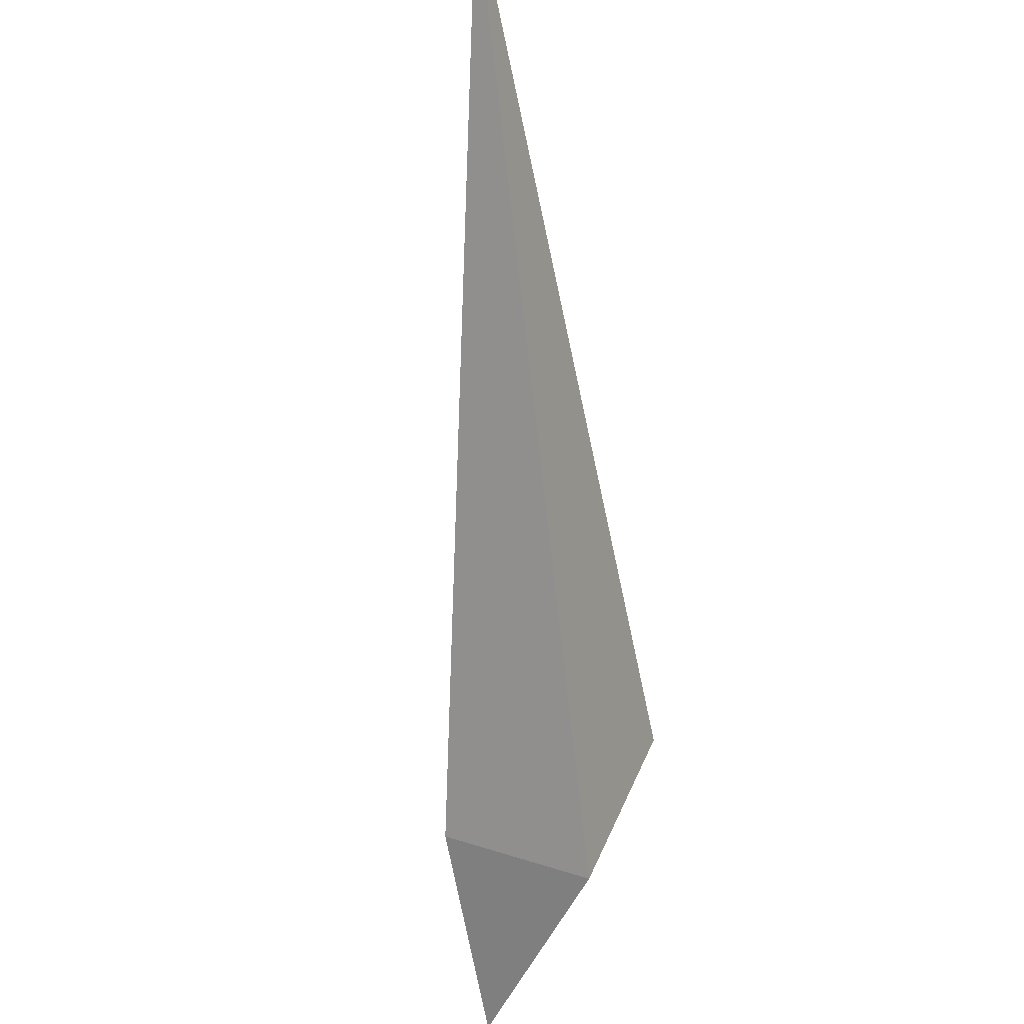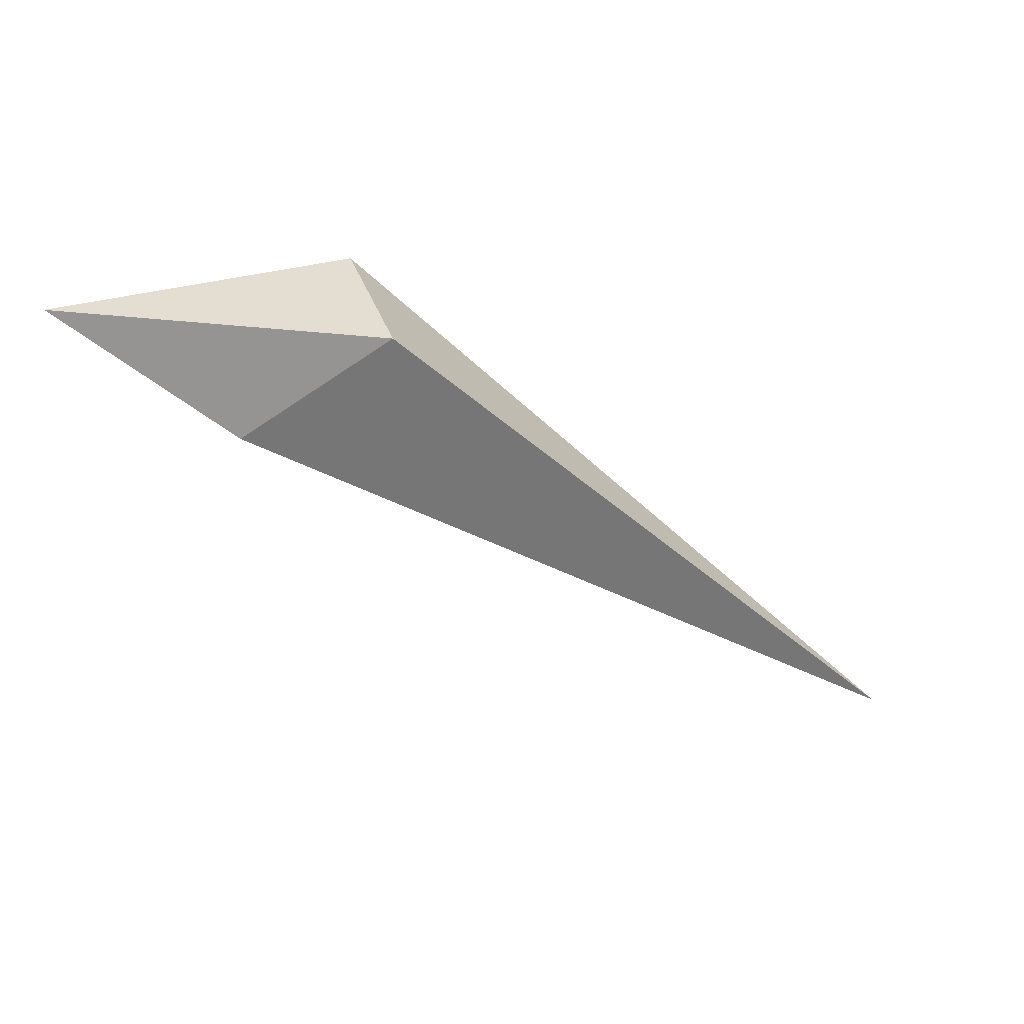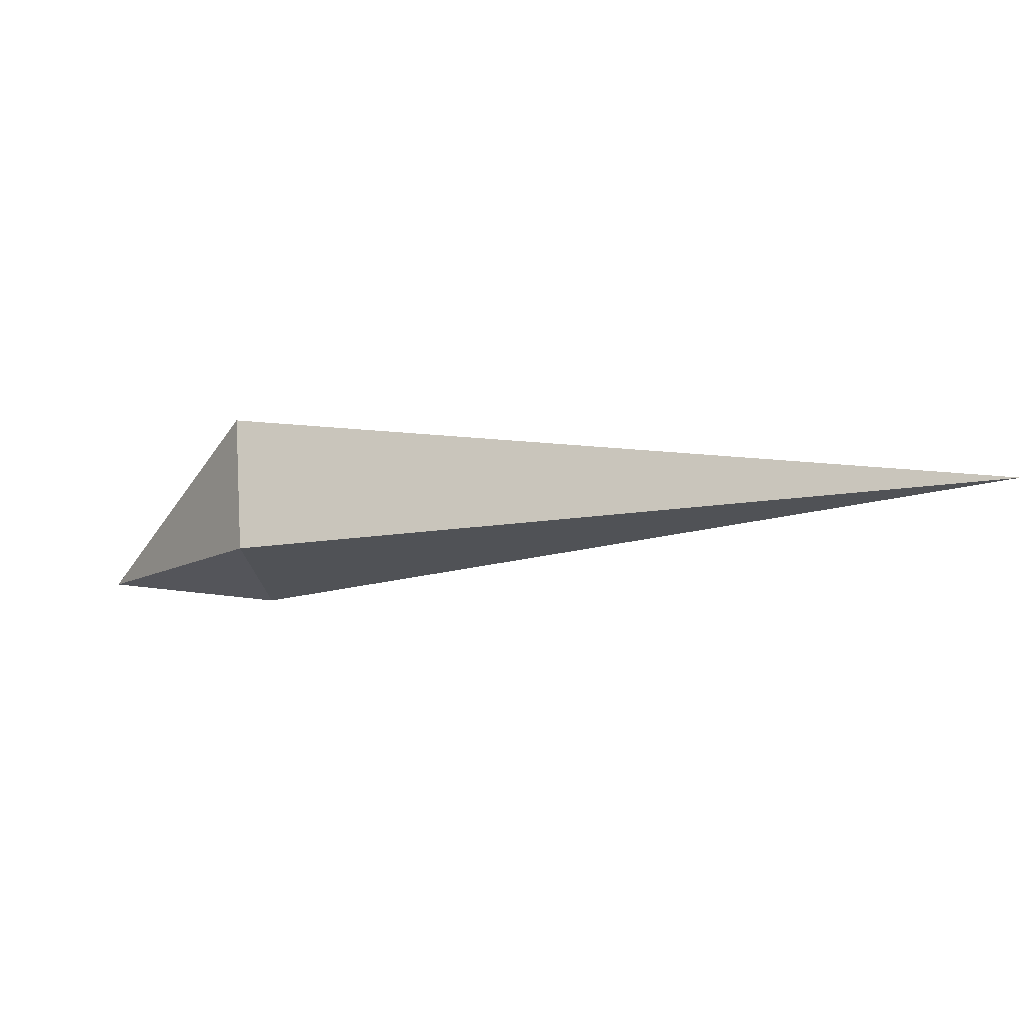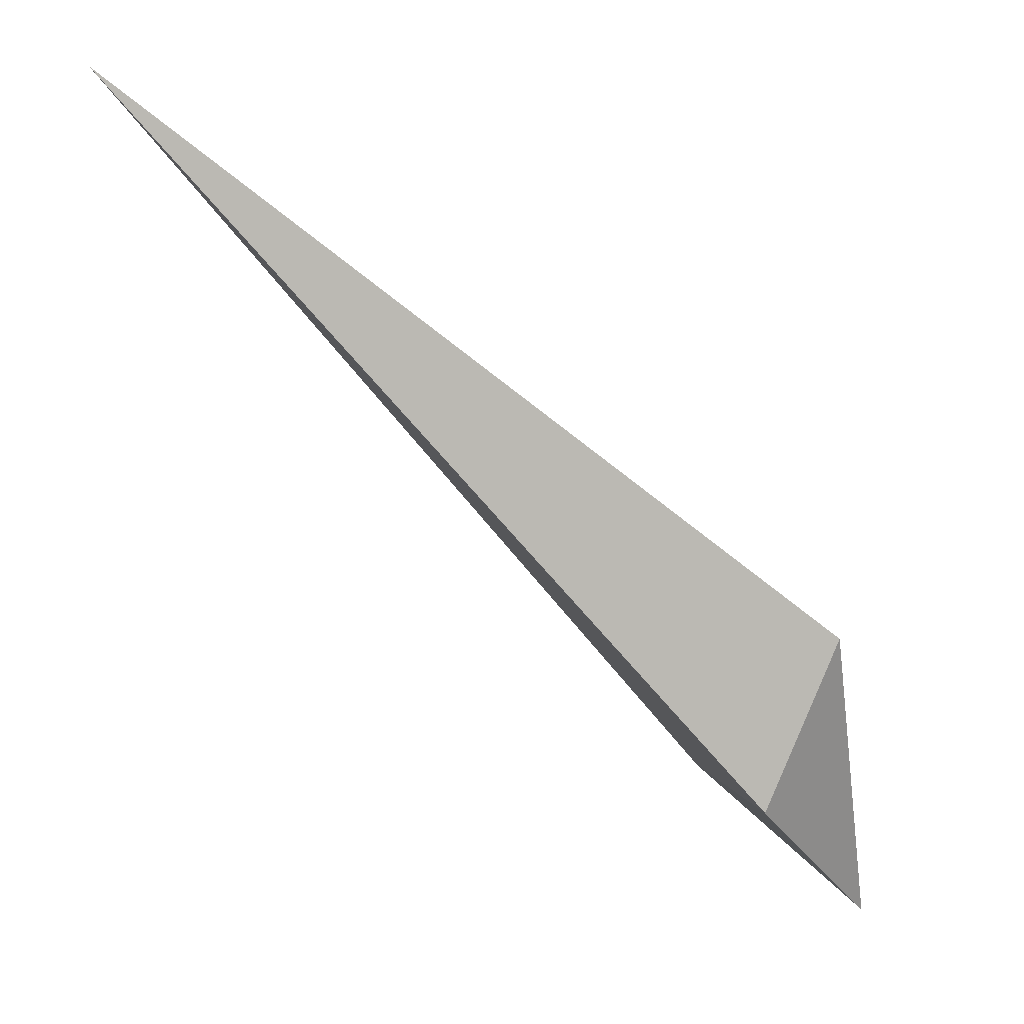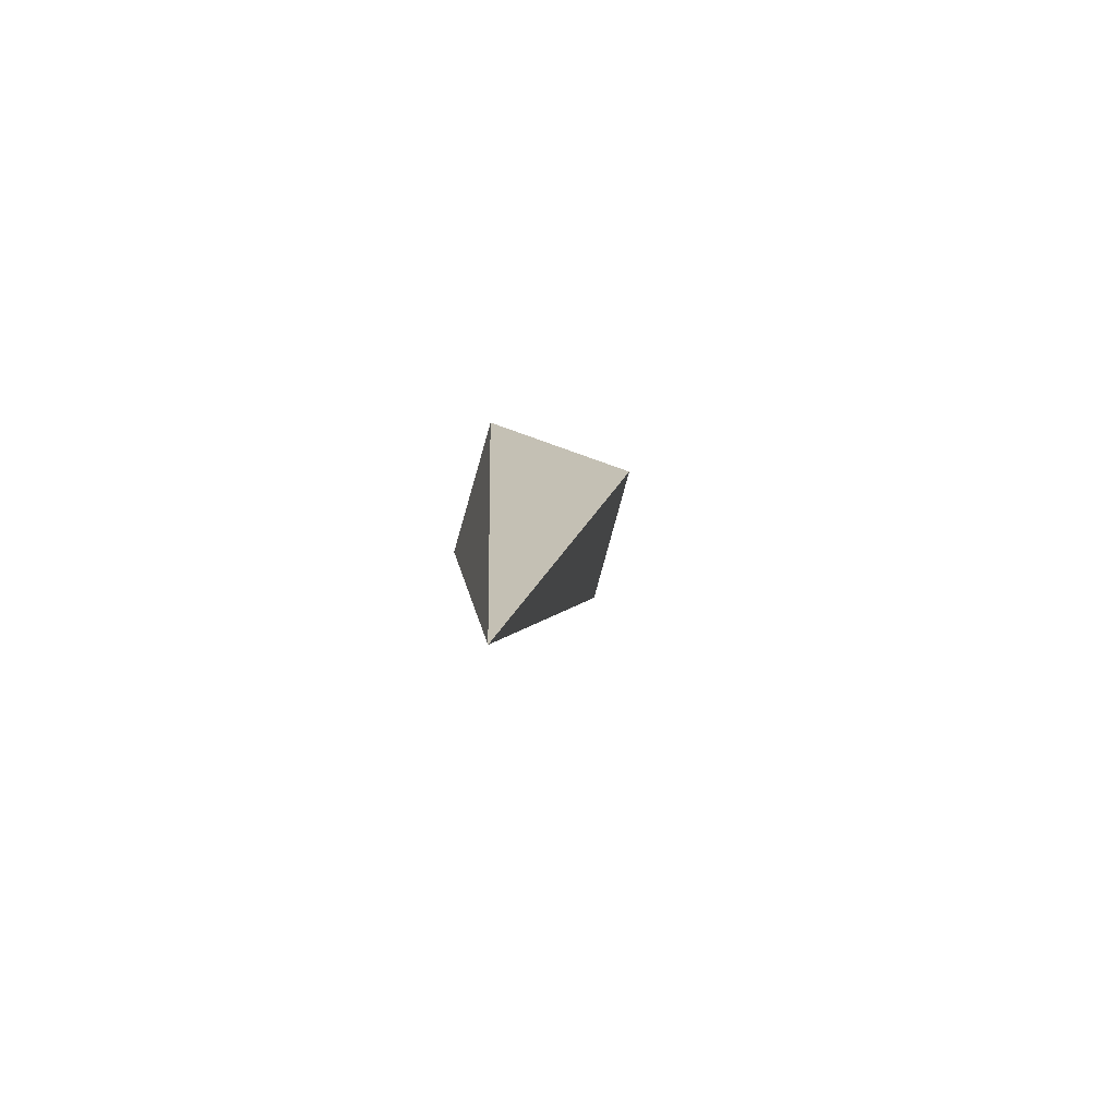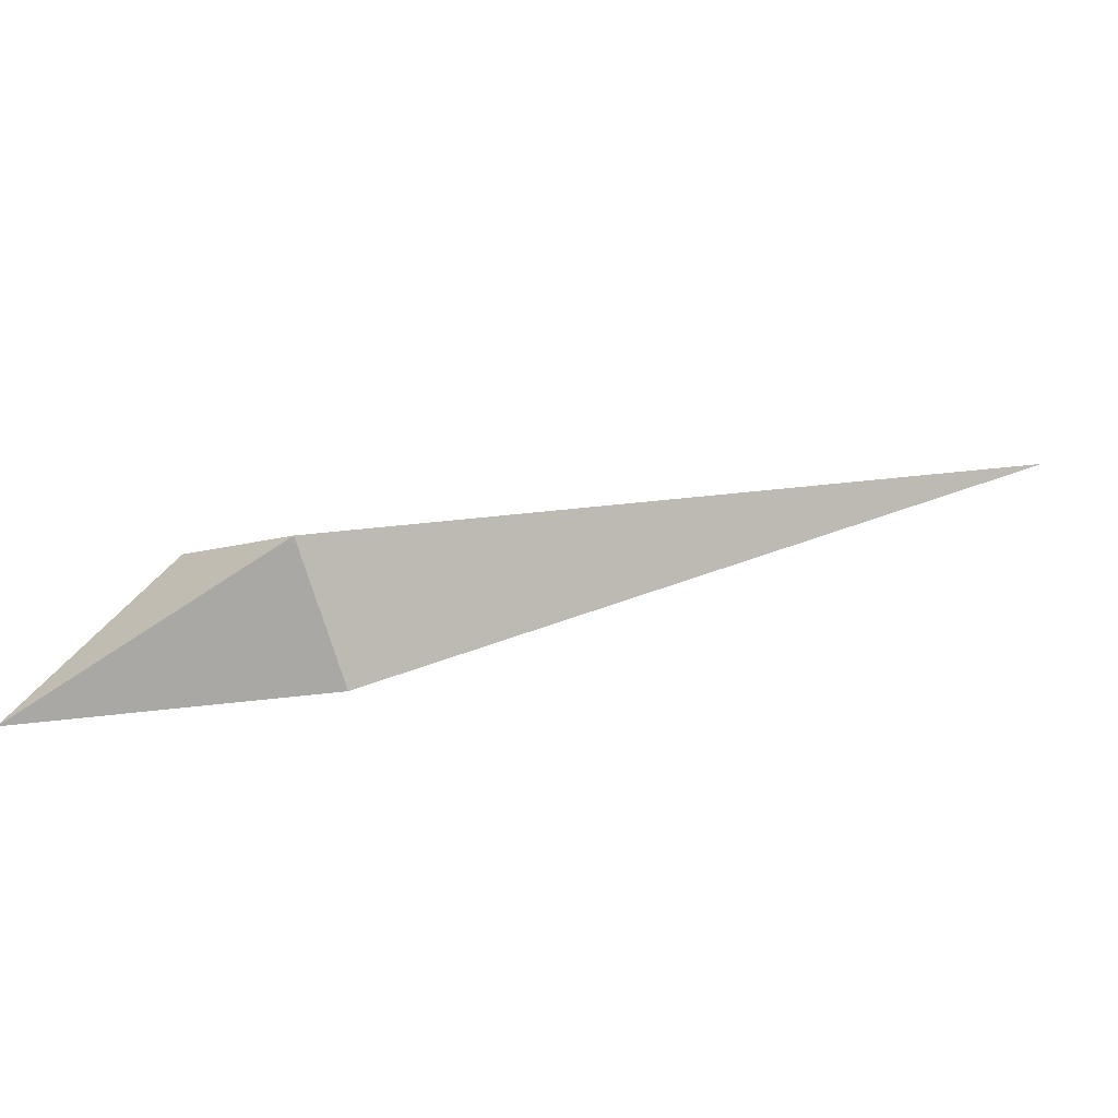
<metadata>
{"format":"obj","ext":"obj","renderer":"f3d","projection":"perspective","resolution":1024,"background":"white","views":[{"elev":-28.1,"azim":98.5,"up":"+Z"},{"elev":-46.3,"azim":-80.0,"up":"+Y"},{"elev":-0.4,"azim":-11.6,"up":"+Y"},{"elev":-8.7,"azim":158.3,"up":"+Z"},{"elev":9.8,"azim":53.6,"up":"+Y"},{"elev":21.4,"azim":-63.1,"up":"+Y"}]}
</metadata>
<code>
o Cube.005
v 2.232 0.5288 2.283
v 1.224 0.3244 1.361
v 1.15 0.4211 1.608
v 1.223 0.5427 1.283
v 1.149 0.6393 1.53
v 0.9549 0.3486 1.141
f 2 3 1
f 4 1 5
f 2 1 4
f 1 3 5
f 2 4 6
f 5 3 6
f 4 5 6
f 3 2 6

</code>
